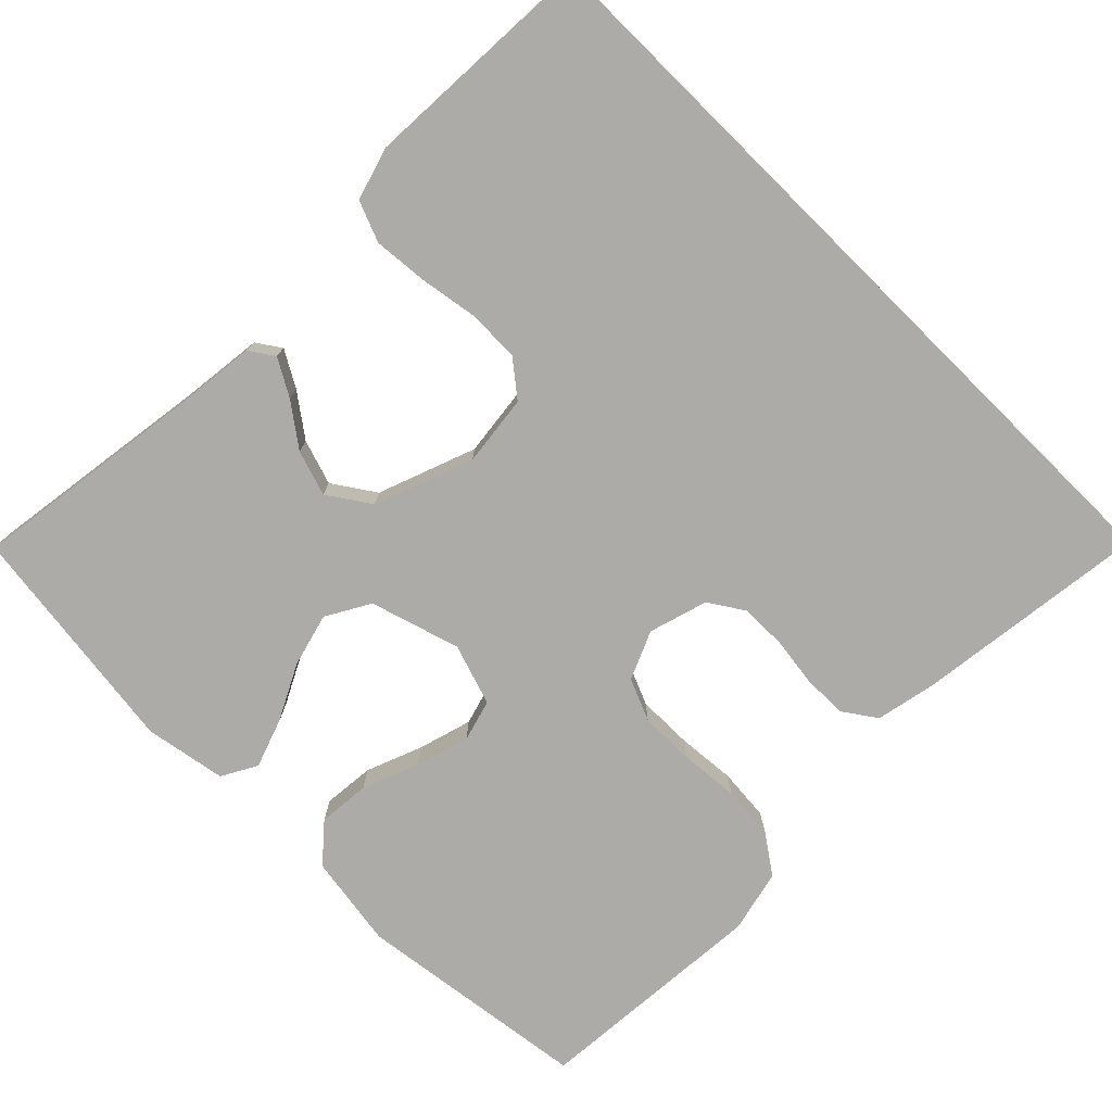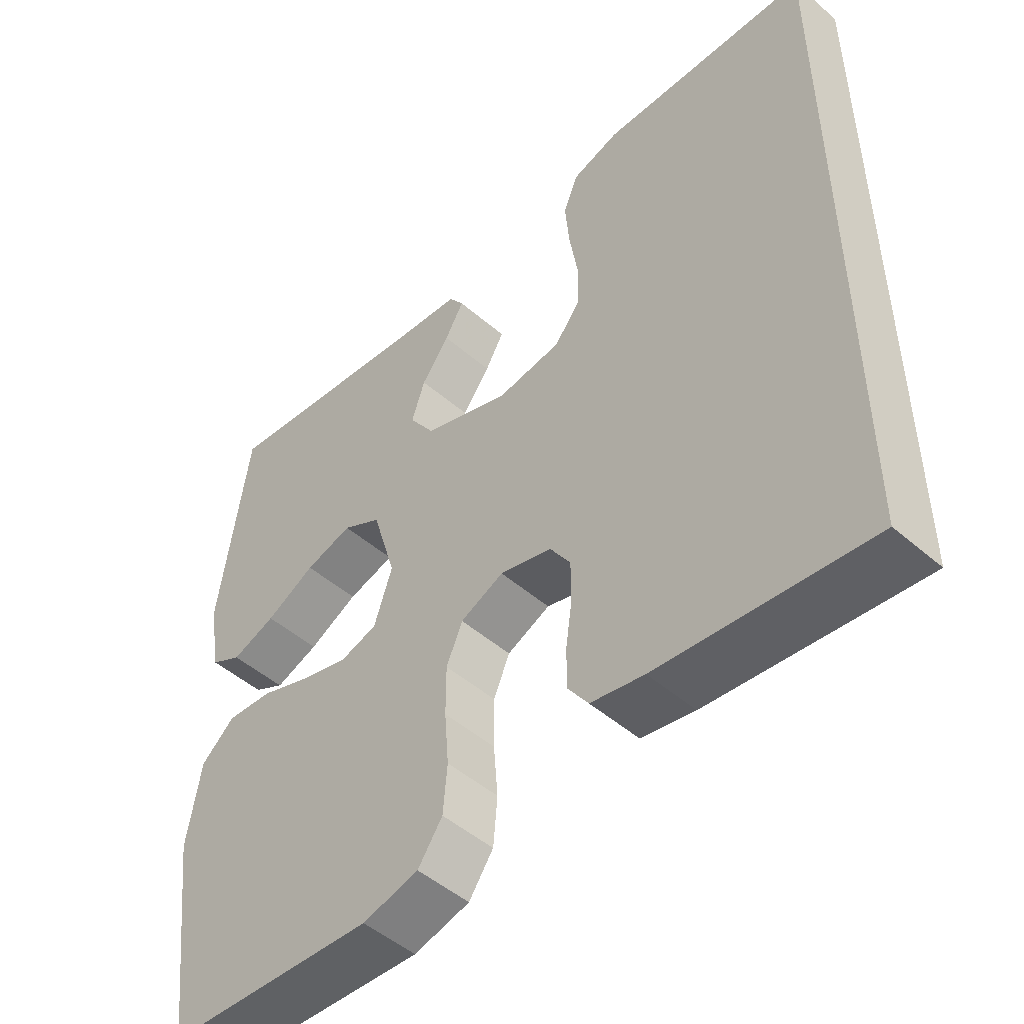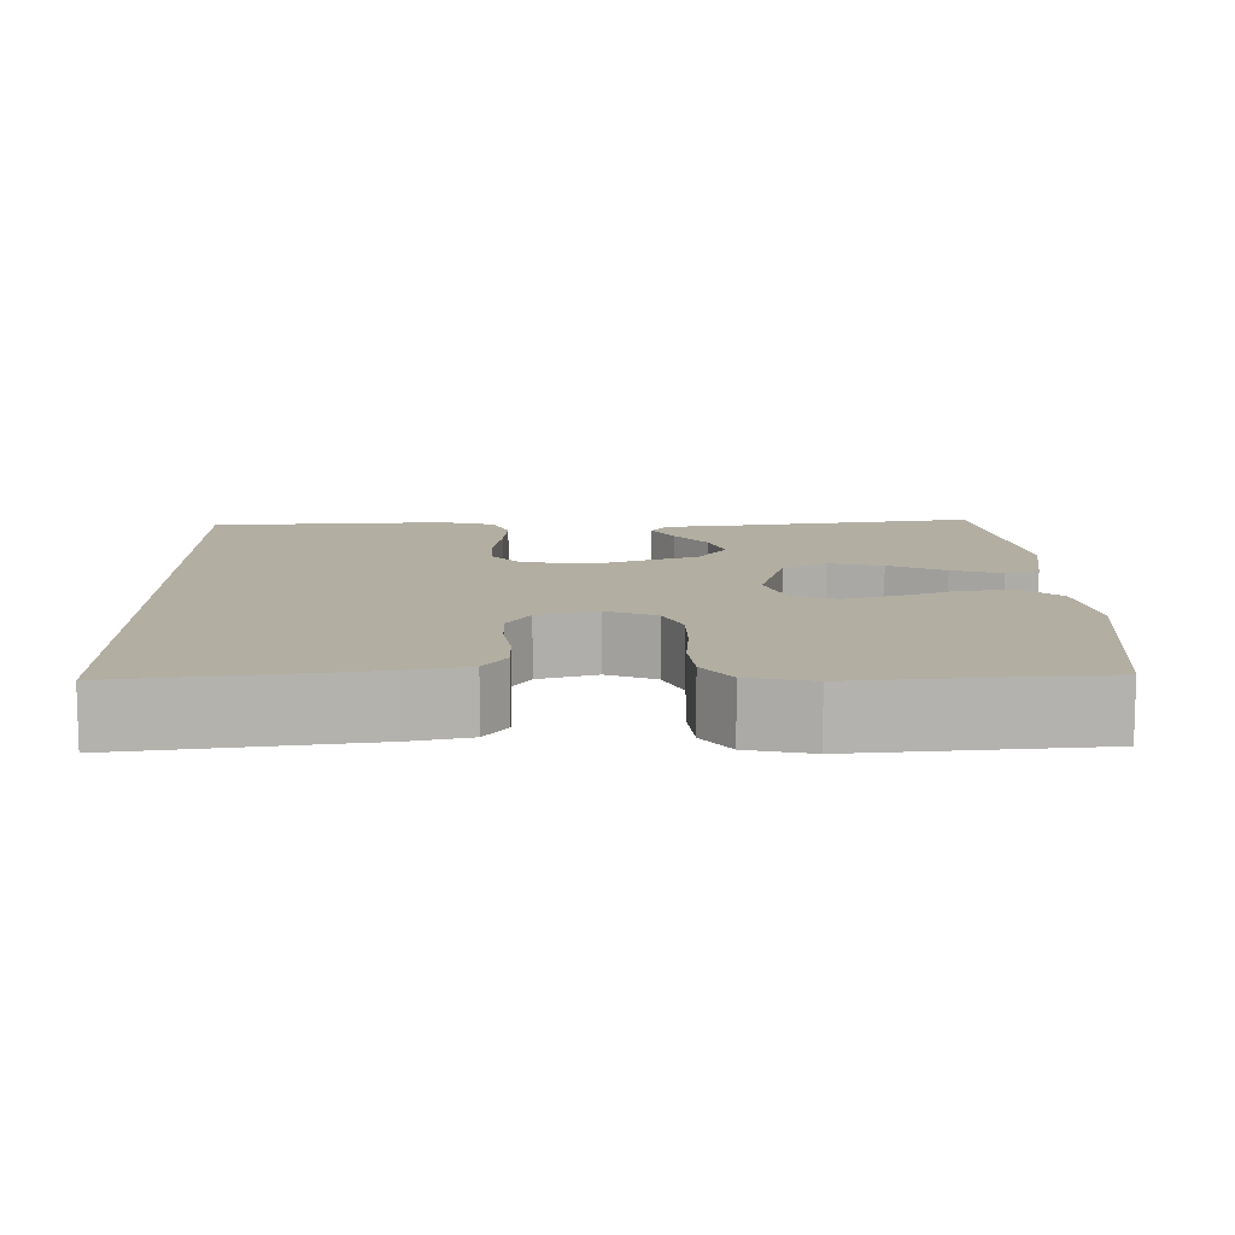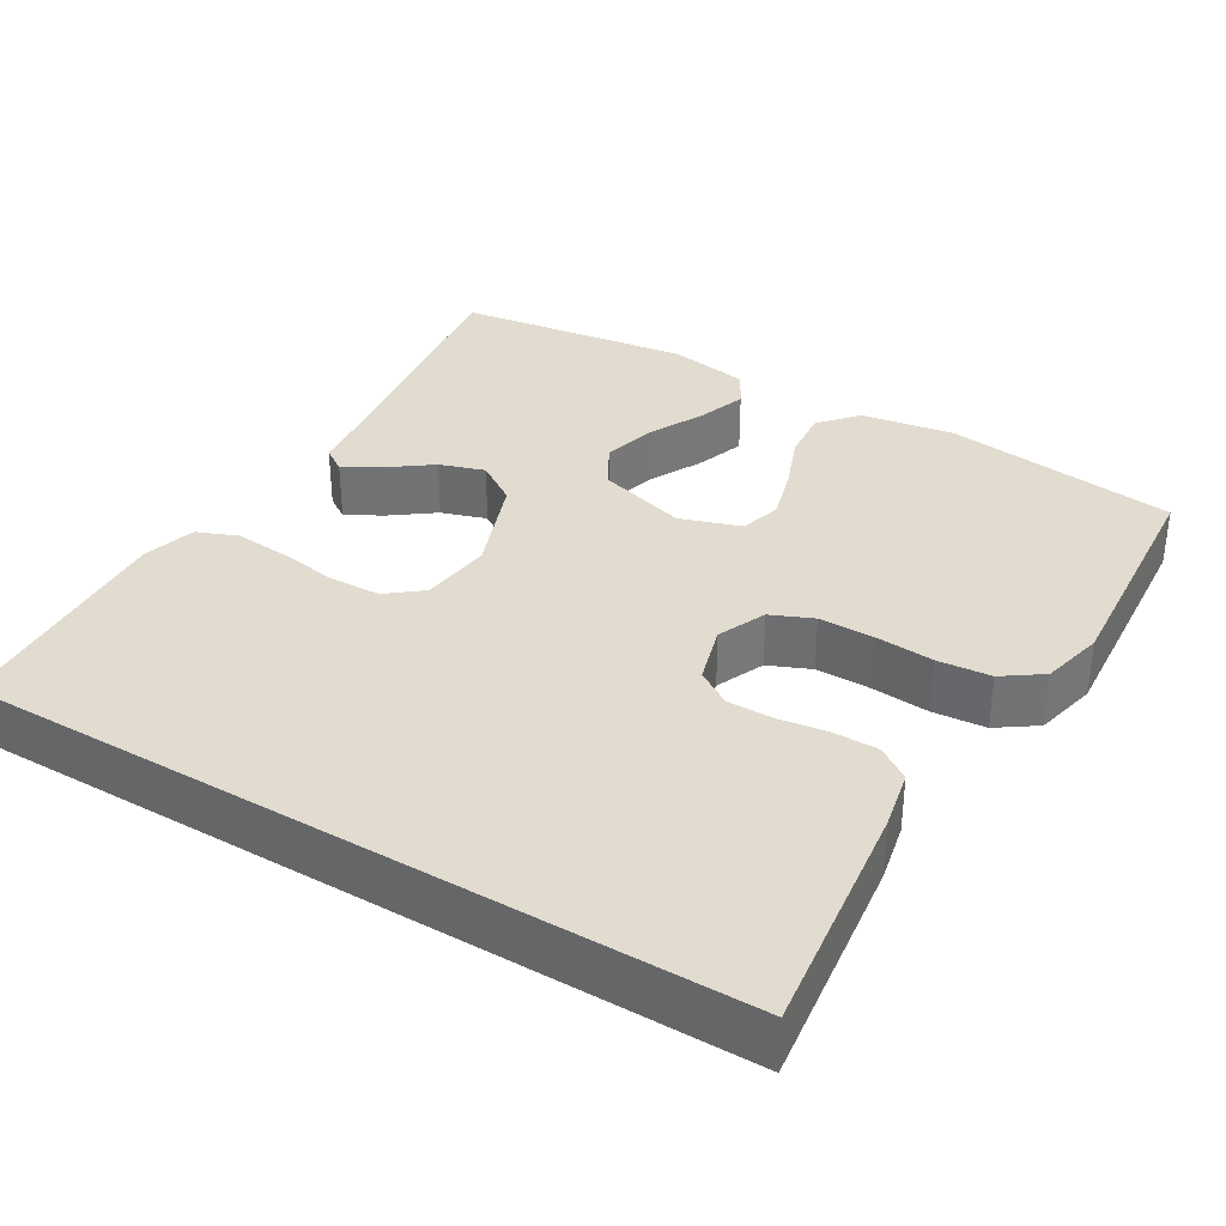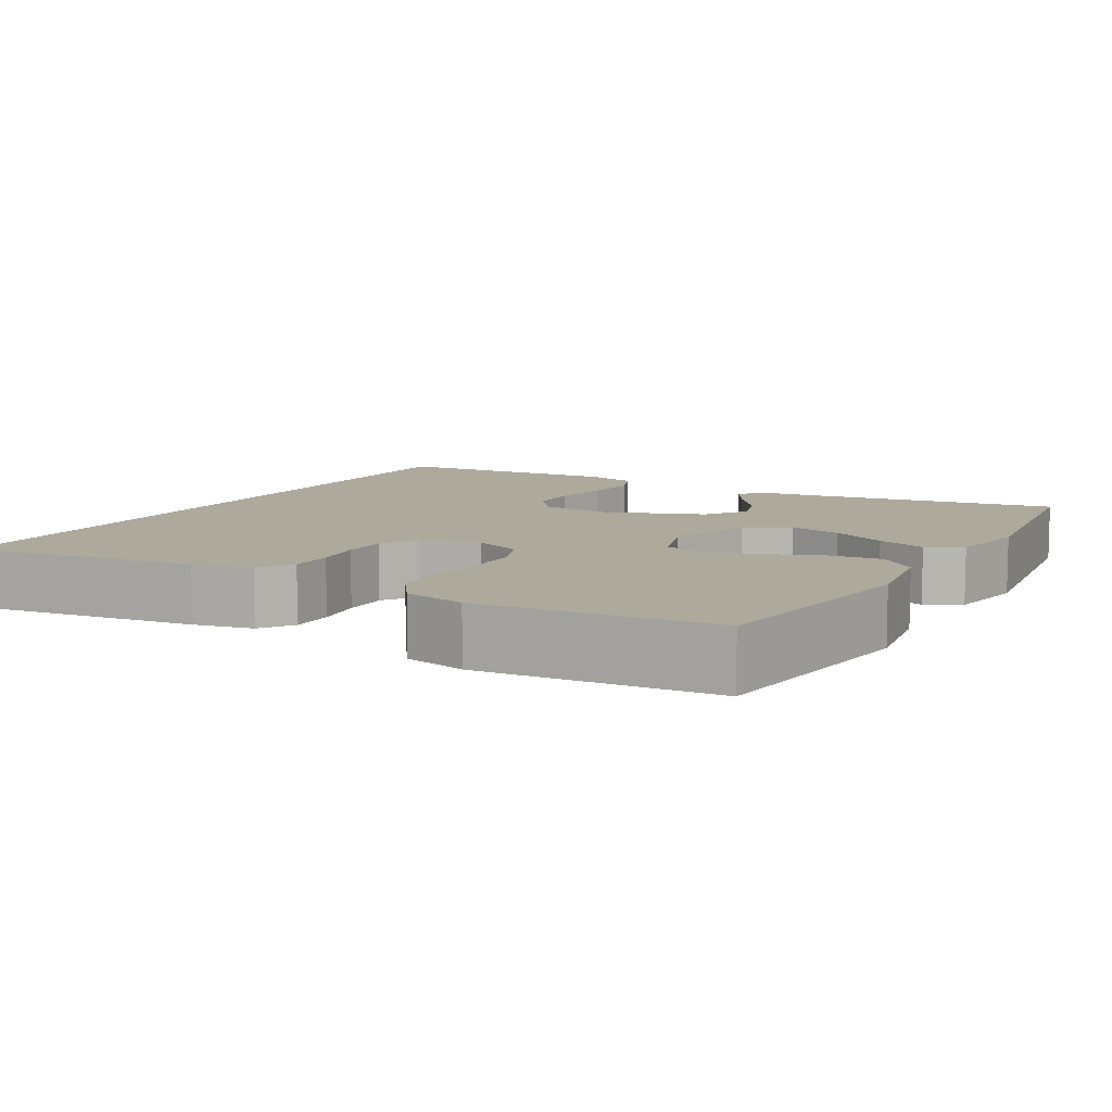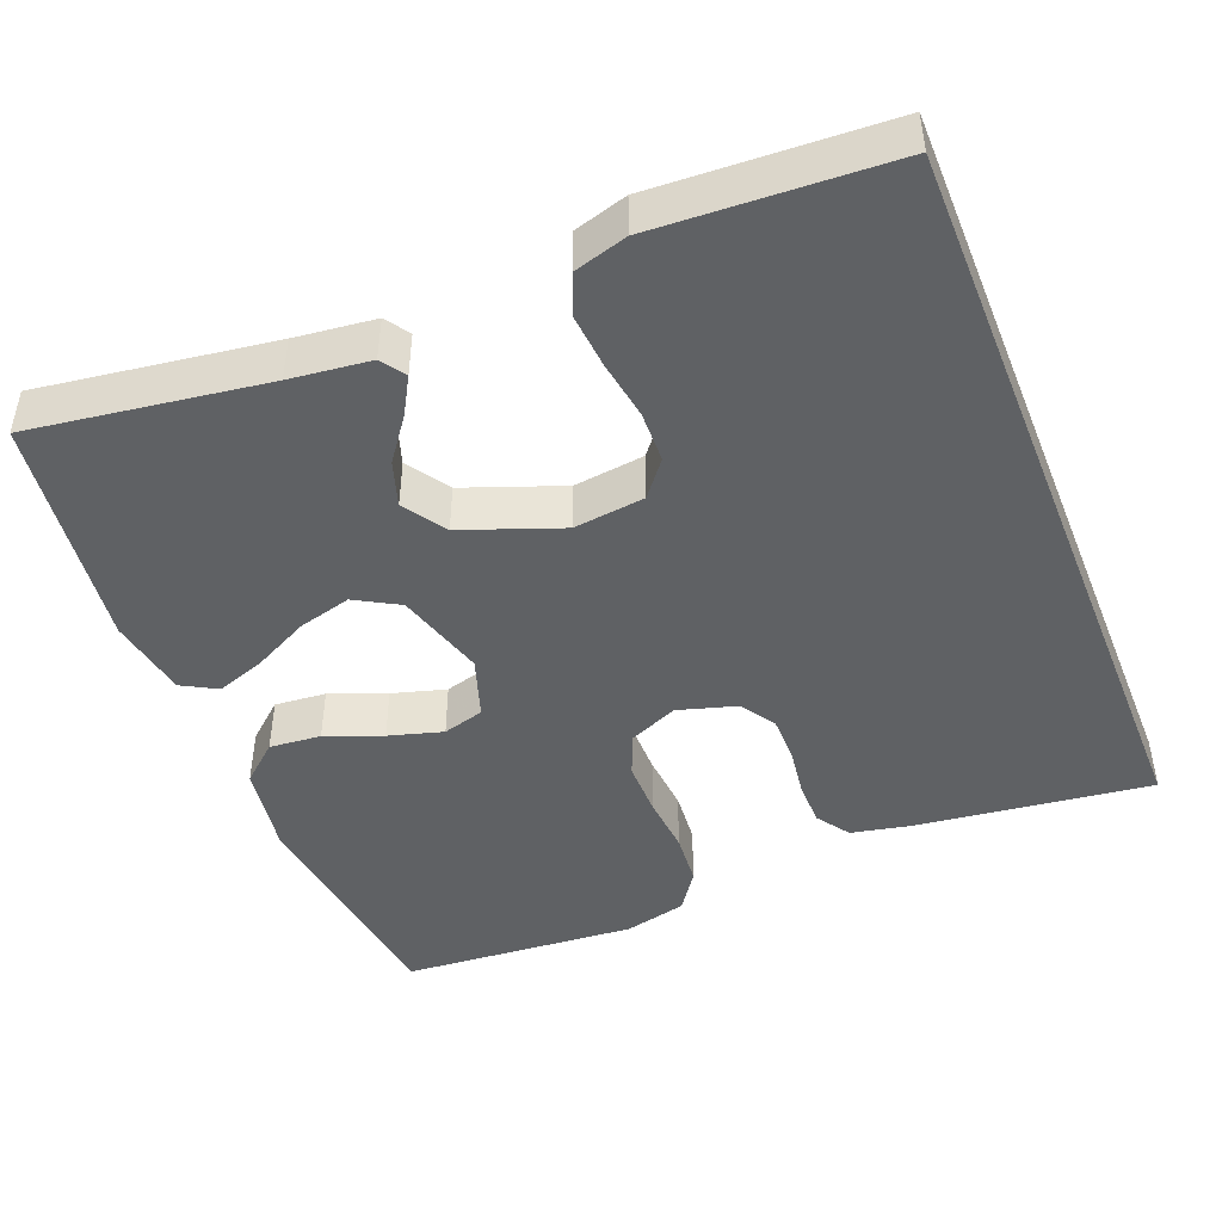
<metadata>
{"format":"obj","ext":"obj","renderer":"f3d","projection":"perspective","resolution":1024,"background":"white","views":[{"elev":-76.5,"azim":45.3,"up":"+Y"},{"elev":-49.5,"azim":46.4,"up":"+Z"},{"elev":10.7,"azim":178.5,"up":"+Y"},{"elev":34.5,"azim":120.9,"up":"+Y"},{"elev":8.9,"azim":-150.4,"up":"+Y"},{"elev":-45.7,"azim":21.8,"up":"+Y"}]}
</metadata>
<code>
v 0.5 0.07 0.478
v 0.5 0.07 -0.501
v 0.2 0.07 -0.463
v 0.124 0.07 -0.447
v 0.095 0.07 -0.405
v 0.095 0.07 -0.348
v 0.104 0.07 -0.285
v 0.104 0.07 -0.226
v 0.075 0.07 -0.181
v 0 0.07 -0.159
v -0.062 0.07 -0.186
v -0.085 0.07 -0.24
v -0.085 0.07 -0.311
v -0.079 0.07 -0.386
v -0.085 0.07 -0.454
v -0.12 0.07 -0.504
v -0.2 0.07 -0.523
v -0.5 0.07 -0.5
v -0.539 0.07 -0.2
v -0.52 0.07 -0.081
v -0.472 0.07 -0.039
v -0.406 0.07 -0.045
v -0.334 0.07 -0.073
v -0.265 0.07 -0.093
v -0.212 0.07 -0.078
v -0.186 0.07 0
v -0.22 0.07 0.115
v -0.276 0.07 0.147
v -0.344 0.07 0.129
v -0.415 0.07 0.093
v -0.478 0.07 0.071
v -0.523 0.07 0.096
v -0.541 0.07 0.2
v -0.5 0.07 0.5
v -0.2 0.07 0.457
v -0.097 0.07 0.445
v -0.076 0.07 0.414
v -0.103 0.07 0.367
v -0.143 0.07 0.313
v -0.162 0.07 0.255
v -0.126 0.07 0.201
v 0 0.07 0.154
v 0.091 0.07 0.165
v 0.127 0.07 0.21
v 0.129 0.07 0.276
v 0.117 0.07 0.351
v 0.111 0.07 0.421
v 0.132 0.07 0.473
v 0.2 0.07 0.493
v 0.5 0 0.478
v 0.5 0 -0.501
v 0.2 0 -0.463
v 0.124 0 -0.447
v 0.095 0 -0.405
v 0.095 0 -0.348
v 0.104 0 -0.285
v 0.104 0 -0.226
v 0.075 0 -0.181
v 0 0 -0.159
v -0.062 0 -0.186
v -0.085 0 -0.24
v -0.085 0 -0.311
v -0.079 0 -0.386
v -0.085 0 -0.454
v -0.12 0 -0.504
v -0.2 0 -0.523
v -0.5 0 -0.5
v -0.539 0 -0.2
v -0.52 0 -0.081
v -0.472 0 -0.039
v -0.406 0 -0.045
v -0.334 0 -0.073
v -0.265 0 -0.093
v -0.212 0 -0.078
v -0.186 0 0
v -0.22 0 0.115
v -0.276 0 0.147
v -0.344 0 0.129
v -0.415 0 0.093
v -0.478 0 0.071
v -0.523 0 0.096
v -0.541 0 0.2
v -0.5 0 0.5
v -0.2 0 0.457
v -0.097 0 0.445
v -0.076 0 0.414
v -0.103 0 0.367
v -0.143 0 0.313
v -0.162 0 0.255
v -0.126 0 0.201
v 0 0 0.154
v 0.091 0 0.165
v 0.127 0 0.21
v 0.129 0 0.276
v 0.117 0 0.351
v 0.111 0 0.421
v 0.132 0 0.473
v 0.2 0 0.493
f 45 46 47 48
f 45 48 49 1
f 36 37 38 39
f 35 36 39
f 35 39 40
f 34 35 40
f 33 34 40 41
f 29 30 31 32
f 28 29 32 33
f 20 21 22 23
f 20 23 24
f 19 20 24
f 18 19 24 25
f 16 17 18 25
f 13 14 15 16
f 12 13 16 25
f 4 5 6 7
f 4 7 8
f 3 4 8
f 2 3 8
f 44 45 1 2
f 43 44 2 8
f 42 43 8 9
f 28 33 41 42
f 27 28 42
f 26 27 42 9
f 11 12 25 26
f 10 11 26
f 9 10 26
f 97 96 95 94
f 50 98 97 94
f 88 87 86 85
f 88 85 84
f 89 88 84
f 89 84 83
f 90 89 83 82
f 81 80 79 78
f 82 81 78 77
f 72 71 70 69
f 73 72 69
f 73 69 68
f 74 73 68 67
f 74 67 66 65
f 65 64 63 62
f 74 65 62 61
f 56 55 54 53
f 57 56 53
f 57 53 52
f 57 52 51
f 51 50 94 93
f 57 51 93 92
f 58 57 92 91
f 91 90 82 77
f 91 77 76
f 58 91 76 75
f 75 74 61 60
f 75 60 59
f 75 59 58
f 1 50 51 2
f 2 51 52 3
f 3 52 53 4
f 4 53 54 5
f 5 54 55 6
f 6 55 56 7
f 7 56 57 8
f 8 57 58 9
f 9 58 59 10
f 10 59 60 11
f 11 60 61 12
f 12 61 62 13
f 13 62 63 14
f 14 63 64 15
f 15 64 65 16
f 16 65 66 17
f 17 66 67 18
f 18 67 68 19
f 19 68 69 20
f 20 69 70 21
f 21 70 71 22
f 22 71 72 23
f 23 72 73 24
f 24 73 74 25
f 25 74 75 26
f 26 75 76 27
f 27 76 77 28
f 28 77 78 29
f 29 78 79 30
f 30 79 80 31
f 31 80 81 32
f 32 81 82 33
f 33 82 83 34
f 34 83 84 35
f 35 84 85 36
f 36 85 86 37
f 37 86 87 38
f 38 87 88 39
f 39 88 89 40
f 40 89 90 41
f 41 90 91 42
f 42 91 92 43
f 43 92 93 44
f 44 93 94 45
f 45 94 95 46
f 46 95 96 47
f 47 96 97 48
f 48 97 98 49
f 49 98 50 1

</code>
